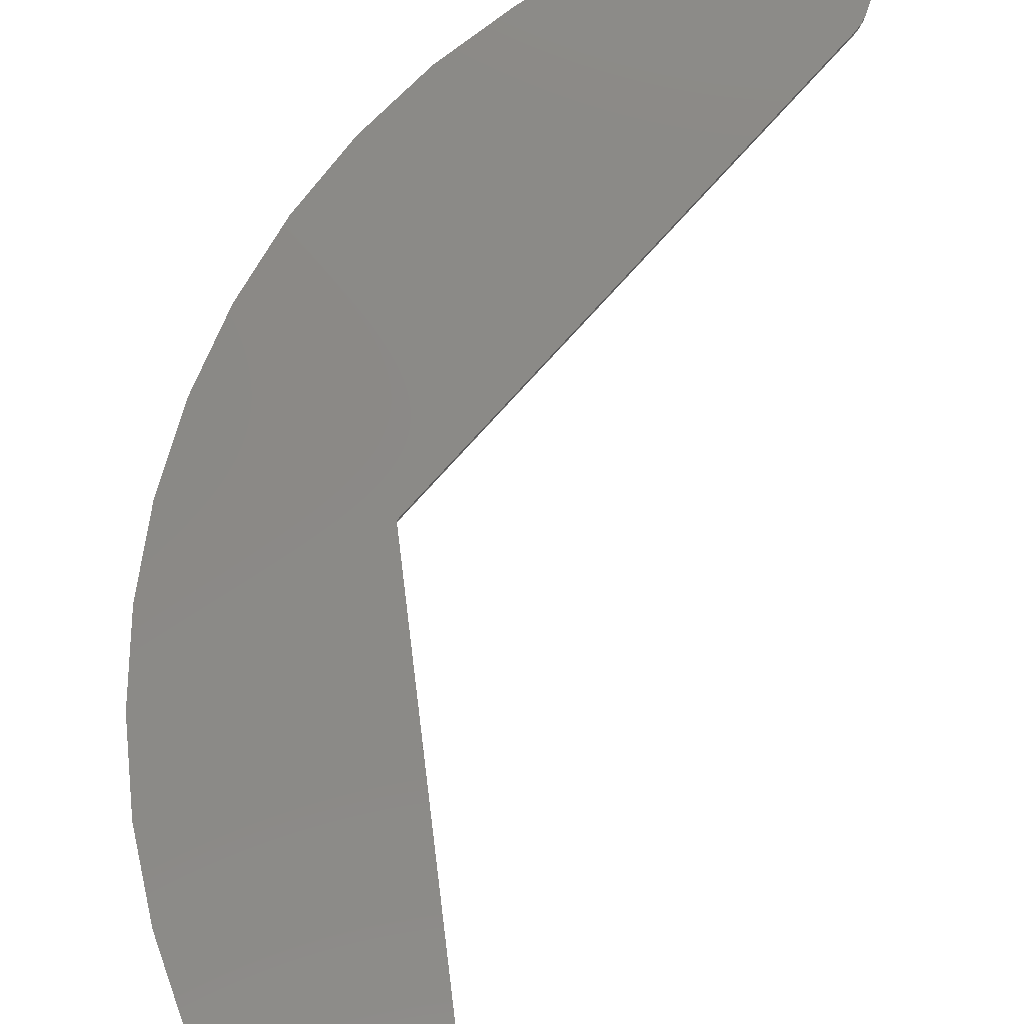
<metadata>
{"format":"step","ext":"step","renderer":"f3d","projection":"perspective","resolution":1024,"background":"white","views":[{"elev":79.6,"azim":31.3,"up":"+Z"}]}
</metadata>
<code>
ISO-10303-21;
DATA;
#1=MECHANICAL_DESIGN_GEOMETRIC_PRESENTATION_REPRESENTATION('',(#4),#439);
#2=SHAPE_REPRESENTATION_RELATIONSHIP('SRR','None',#446,#3);
#3=ADVANCED_BREP_SHAPE_REPRESENTATION('',(#5),#438);
#4=STYLED_ITEM('',(#455),#5);
#5=MANIFOLD_SOLID_BREP('Solid1',#241);
#6=FACE_BOUND('',#33,.T.);
#7=FACE_BOUND('',#34,.T.);
#8=FACE_BOUND('',#38,.T.);
#9=PLANE('',#264);
#10=PLANE('',#265);
#11=PLANE('',#274);
#12=PLANE('',#275);
#13=PLANE('',#280);
#14=PLANE('',#283);
#15=PLANE('',#286);
#16=FACE_OUTER_BOUND('',#30,.T.);
#17=FACE_OUTER_BOUND('',#31,.T.);
#18=FACE_OUTER_BOUND('',#32,.T.);
#19=FACE_OUTER_BOUND('',#35,.T.);
#20=FACE_OUTER_BOUND('',#36,.T.);
#21=FACE_OUTER_BOUND('',#37,.T.);
#22=FACE_OUTER_BOUND('',#39,.T.);
#23=FACE_OUTER_BOUND('',#40,.T.);
#24=FACE_OUTER_BOUND('',#41,.T.);
#25=FACE_OUTER_BOUND('',#42,.T.);
#26=FACE_OUTER_BOUND('',#43,.T.);
#27=FACE_OUTER_BOUND('',#44,.T.);
#28=FACE_OUTER_BOUND('',#45,.T.);
#29=FACE_OUTER_BOUND('',#46,.T.);
#30=EDGE_LOOP('',(#154,#155,#156,#157));
#31=EDGE_LOOP('',(#158,#159,#160,#161));
#32=EDGE_LOOP('',(#162,#163,#164,#165,#166,#167,#168,#169,#170));
#33=EDGE_LOOP('',(#171));
#34=EDGE_LOOP('',(#172));
#35=EDGE_LOOP('',(#173,#174,#175,#176));
#36=EDGE_LOOP('',(#177,#178,#179,#180));
#37=EDGE_LOOP('',(#181,#182,#183,#184,#185,#186,#187,#188,#189));
#38=EDGE_LOOP('',(#190));
#39=EDGE_LOOP('',(#191,#192,#193,#194));
#40=EDGE_LOOP('',(#195,#196,#197,#198));
#41=EDGE_LOOP('',(#199));
#42=EDGE_LOOP('',(#200,#201,#202,#203));
#43=EDGE_LOOP('',(#204,#205,#206,#207));
#44=EDGE_LOOP('',(#208,#209,#210,#211));
#45=EDGE_LOOP('',(#212,#213,#214,#215));
#46=EDGE_LOOP('',(#216,#217,#218,#219));
#47=LINE('',#372,#66);
#48=LINE('',#375,#67);
#49=LINE('',#378,#68);
#50=LINE('',#380,#69);
#51=LINE('',#381,#70);
#52=LINE('',#384,#71);
#53=LINE('',#392,#72);
#54=LINE('',#395,#73);
#55=LINE('',#402,#74);
#56=LINE('',#405,#75);
#57=LINE('',#407,#76);
#58=LINE('',#410,#77);
#59=LINE('',#417,#78);
#60=LINE('',#421,#79);
#61=LINE('',#425,#80);
#62=LINE('',#428,#81);
#63=LINE('',#430,#82);
#64=LINE('',#431,#83);
#65=LINE('',#434,#84);
#66=VECTOR('',#295,10);
#67=VECTOR('',#298,10);
#68=VECTOR('',#301,10);
#69=VECTOR('',#302,10);
#70=VECTOR('',#303,10);
#71=VECTOR('',#306,10);
#72=VECTOR('',#313,10);
#73=VECTOR('',#316,10);
#74=VECTOR('',#323,10);
#75=VECTOR('',#326,10);
#76=VECTOR('',#329,10);
#77=VECTOR('',#332,10);
#78=VECTOR('',#339,10);
#79=VECTOR('',#344,10);
#80=VECTOR('',#349,1.4);
#81=VECTOR('',#354,1.45);
#82=VECTOR('',#357,10);
#83=VECTOR('',#358,10);
#84=VECTOR('',#363,10);
#85=CIRCLE('',#262,2);
#86=CIRCLE('',#263,2);
#87=CIRCLE('',#266,1.968);
#88=CIRCLE('',#267,24.72);
#89=CIRCLE('',#268,1.62);
#90=CIRCLE('',#269,2);
#91=CIRCLE('',#270,1.4);
#92=CIRCLE('',#271,1.45);
#93=CIRCLE('',#273,2);
#94=CIRCLE('',#276,1.62);
#95=CIRCLE('',#277,24.72);
#96=CIRCLE('',#278,1.968);
#97=CIRCLE('',#279,1.45);
#98=CIRCLE('',#282,1.4);
#99=VERTEX_POINT('',#368);
#100=VERTEX_POINT('',#369);
#101=VERTEX_POINT('',#371);
#102=VERTEX_POINT('',#373);
#103=VERTEX_POINT('',#377);
#104=VERTEX_POINT('',#379);
#105=VERTEX_POINT('',#383);
#106=VERTEX_POINT('',#385);
#107=VERTEX_POINT('',#387);
#108=VERTEX_POINT('',#389);
#109=VERTEX_POINT('',#391);
#110=VERTEX_POINT('',#393);
#111=VERTEX_POINT('',#396);
#112=VERTEX_POINT('',#398);
#113=VERTEX_POINT('',#401);
#114=VERTEX_POINT('',#403);
#115=VERTEX_POINT('',#409);
#116=VERTEX_POINT('',#411);
#117=VERTEX_POINT('',#413);
#118=VERTEX_POINT('',#415);
#119=VERTEX_POINT('',#418);
#120=VERTEX_POINT('',#423);
#121=EDGE_CURVE('',#99,#100,#85,.T.);
#122=EDGE_CURVE('',#100,#101,#47,.T.);
#123=EDGE_CURVE('',#101,#102,#86,.T.);
#124=EDGE_CURVE('',#102,#99,#48,.T.);
#125=EDGE_CURVE('',#103,#102,#49,.T.);
#126=EDGE_CURVE('',#103,#104,#50,.T.);
#127=EDGE_CURVE('',#99,#104,#51,.T.);
#128=EDGE_CURVE('',#101,#105,#52,.T.);
#129=EDGE_CURVE('',#105,#106,#87,.T.);
#130=EDGE_CURVE('',#106,#107,#88,.T.);
#131=EDGE_CURVE('',#107,#108,#89,.T.);
#132=EDGE_CURVE('',#108,#109,#53,.T.);
#133=EDGE_CURVE('',#110,#109,#90,.T.);
#134=EDGE_CURVE('',#110,#103,#54,.T.);
#135=EDGE_CURVE('',#111,#111,#91,.T.);
#136=EDGE_CURVE('',#112,#112,#92,.T.);
#137=EDGE_CURVE('',#109,#113,#55,.T.);
#138=EDGE_CURVE('',#113,#114,#93,.T.);
#139=EDGE_CURVE('',#114,#110,#56,.T.);
#140=EDGE_CURVE('',#104,#114,#57,.T.);
#141=EDGE_CURVE('',#115,#113,#58,.T.);
#142=EDGE_CURVE('',#116,#115,#94,.T.);
#143=EDGE_CURVE('',#117,#116,#95,.T.);
#144=EDGE_CURVE('',#118,#117,#96,.T.);
#145=EDGE_CURVE('',#100,#118,#59,.T.);
#146=EDGE_CURVE('',#119,#119,#97,.T.);
#147=EDGE_CURVE('',#115,#108,#60,.T.);
#148=EDGE_CURVE('',#120,#120,#98,.T.);
#149=EDGE_CURVE('',#120,#111,#61,.T.);
#150=EDGE_CURVE('',#119,#112,#62,.T.);
#151=EDGE_CURVE('',#117,#106,#63,.T.);
#152=EDGE_CURVE('',#118,#105,#64,.T.);
#153=EDGE_CURVE('',#116,#107,#65,.T.);
#154=ORIENTED_EDGE('',*,*,#121,.T.);
#155=ORIENTED_EDGE('',*,*,#122,.T.);
#156=ORIENTED_EDGE('',*,*,#123,.T.);
#157=ORIENTED_EDGE('',*,*,#124,.T.);
#158=ORIENTED_EDGE('',*,*,#124,.F.);
#159=ORIENTED_EDGE('',*,*,#125,.F.);
#160=ORIENTED_EDGE('',*,*,#126,.T.);
#161=ORIENTED_EDGE('',*,*,#127,.F.);
#162=ORIENTED_EDGE('',*,*,#123,.F.);
#163=ORIENTED_EDGE('',*,*,#128,.T.);
#164=ORIENTED_EDGE('',*,*,#129,.T.);
#165=ORIENTED_EDGE('',*,*,#130,.T.);
#166=ORIENTED_EDGE('',*,*,#131,.T.);
#167=ORIENTED_EDGE('',*,*,#132,.T.);
#168=ORIENTED_EDGE('',*,*,#133,.F.);
#169=ORIENTED_EDGE('',*,*,#134,.T.);
#170=ORIENTED_EDGE('',*,*,#125,.T.);
#171=ORIENTED_EDGE('',*,*,#135,.T.);
#172=ORIENTED_EDGE('',*,*,#136,.T.);
#173=ORIENTED_EDGE('',*,*,#133,.T.);
#174=ORIENTED_EDGE('',*,*,#137,.T.);
#175=ORIENTED_EDGE('',*,*,#138,.T.);
#176=ORIENTED_EDGE('',*,*,#139,.T.);
#177=ORIENTED_EDGE('',*,*,#139,.F.);
#178=ORIENTED_EDGE('',*,*,#140,.F.);
#179=ORIENTED_EDGE('',*,*,#126,.F.);
#180=ORIENTED_EDGE('',*,*,#134,.F.);
#181=ORIENTED_EDGE('',*,*,#121,.F.);
#182=ORIENTED_EDGE('',*,*,#127,.T.);
#183=ORIENTED_EDGE('',*,*,#140,.T.);
#184=ORIENTED_EDGE('',*,*,#138,.F.);
#185=ORIENTED_EDGE('',*,*,#141,.F.);
#186=ORIENTED_EDGE('',*,*,#142,.F.);
#187=ORIENTED_EDGE('',*,*,#143,.F.);
#188=ORIENTED_EDGE('',*,*,#144,.F.);
#189=ORIENTED_EDGE('',*,*,#145,.F.);
#190=ORIENTED_EDGE('',*,*,#146,.T.);
#191=ORIENTED_EDGE('',*,*,#137,.F.);
#192=ORIENTED_EDGE('',*,*,#132,.F.);
#193=ORIENTED_EDGE('',*,*,#147,.F.);
#194=ORIENTED_EDGE('',*,*,#141,.T.);
#195=ORIENTED_EDGE('',*,*,#148,.F.);
#196=ORIENTED_EDGE('',*,*,#149,.T.);
#197=ORIENTED_EDGE('',*,*,#135,.F.);
#198=ORIENTED_EDGE('',*,*,#149,.F.);
#199=ORIENTED_EDGE('',*,*,#148,.T.);
#200=ORIENTED_EDGE('',*,*,#146,.F.);
#201=ORIENTED_EDGE('',*,*,#150,.T.);
#202=ORIENTED_EDGE('',*,*,#136,.F.);
#203=ORIENTED_EDGE('',*,*,#150,.F.);
#204=ORIENTED_EDGE('',*,*,#144,.T.);
#205=ORIENTED_EDGE('',*,*,#151,.T.);
#206=ORIENTED_EDGE('',*,*,#129,.F.);
#207=ORIENTED_EDGE('',*,*,#152,.F.);
#208=ORIENTED_EDGE('',*,*,#122,.F.);
#209=ORIENTED_EDGE('',*,*,#145,.T.);
#210=ORIENTED_EDGE('',*,*,#152,.T.);
#211=ORIENTED_EDGE('',*,*,#128,.F.);
#212=ORIENTED_EDGE('',*,*,#142,.T.);
#213=ORIENTED_EDGE('',*,*,#147,.T.);
#214=ORIENTED_EDGE('',*,*,#131,.F.);
#215=ORIENTED_EDGE('',*,*,#153,.F.);
#216=ORIENTED_EDGE('',*,*,#143,.T.);
#217=ORIENTED_EDGE('',*,*,#153,.T.);
#218=ORIENTED_EDGE('',*,*,#130,.F.);
#219=ORIENTED_EDGE('',*,*,#151,.F.);
#220=CYLINDRICAL_SURFACE('',#261,2);
#221=CYLINDRICAL_SURFACE('',#272,2);
#222=CYLINDRICAL_SURFACE('',#281,1.4);
#223=CYLINDRICAL_SURFACE('',#284,1.45);
#224=CYLINDRICAL_SURFACE('',#285,1.968);
#225=CYLINDRICAL_SURFACE('',#287,1.62);
#226=CYLINDRICAL_SURFACE('',#288,24.72);
#227=ADVANCED_FACE('',(#16),#220,.T.);
#228=ADVANCED_FACE('',(#17),#9,.F.);
#229=ADVANCED_FACE('',(#18,#6,#7),#10,.T.);
#230=ADVANCED_FACE('',(#19),#221,.T.);
#231=ADVANCED_FACE('',(#20),#11,.F.);
#232=ADVANCED_FACE('',(#21,#8),#12,.F.);
#233=ADVANCED_FACE('',(#22),#13,.T.);
#234=ADVANCED_FACE('',(#23),#222,.T.);
#235=ADVANCED_FACE('',(#24),#14,.F.);
#236=ADVANCED_FACE('',(#25),#223,.F.);
#237=ADVANCED_FACE('',(#26),#224,.T.);
#238=ADVANCED_FACE('',(#27),#15,.T.);
#239=ADVANCED_FACE('',(#28),#225,.T.);
#240=ADVANCED_FACE('',(#29),#226,.T.);
#241=CLOSED_SHELL('',(#227,#228,#229,#230,#231,#232,#233,#234,#235,#236,
#237,#238,#239,#240));
#242=DERIVED_UNIT_ELEMENT(#244,1);
#243=DERIVED_UNIT_ELEMENT(#441,-3);
#244=(
MASS_UNIT()
NAMED_UNIT(*)
SI_UNIT($,.GRAM.)
);
#245=DERIVED_UNIT((#242,#243));
#246=MEASURE_REPRESENTATION_ITEM('density measure',
POSITIVE_RATIO_MEASURE(1),#245);
#247=PROPERTY_DEFINITION_REPRESENTATION(#252,#249);
#248=PROPERTY_DEFINITION_REPRESENTATION(#253,#250);
#249=REPRESENTATION('material name',(#251),#438);
#250=REPRESENTATION('density',(#246),#438);
#251=DESCRIPTIVE_REPRESENTATION_ITEM('Generisch','Generisch');
#252=PROPERTY_DEFINITION('material property','material name',#448);
#253=PROPERTY_DEFINITION('material property','density of part',#448);
#254=DATE_TIME_ROLE('creation_date');
#255=APPLIED_DATE_AND_TIME_ASSIGNMENT(#256,#254,(#448));
#256=DATE_AND_TIME(#257,#258);
#257=CALENDAR_DATE(2019,23,10);
#258=LOCAL_TIME(0,0,0,#259);
#259=COORDINATED_UNIVERSAL_TIME_OFFSET(0,0,.BEHIND.);
#260=AXIS2_PLACEMENT_3D('placement',#366,#289,#290);
#261=AXIS2_PLACEMENT_3D('',#367,#291,#292);
#262=AXIS2_PLACEMENT_3D('',#370,#293,#294);
#263=AXIS2_PLACEMENT_3D('',#374,#296,#297);
#264=AXIS2_PLACEMENT_3D('',#376,#299,#300);
#265=AXIS2_PLACEMENT_3D('',#382,#304,#305);
#266=AXIS2_PLACEMENT_3D('',#386,#307,#308);
#267=AXIS2_PLACEMENT_3D('',#388,#309,#310);
#268=AXIS2_PLACEMENT_3D('',#390,#311,#312);
#269=AXIS2_PLACEMENT_3D('',#394,#314,#315);
#270=AXIS2_PLACEMENT_3D('',#397,#317,#318);
#271=AXIS2_PLACEMENT_3D('',#399,#319,#320);
#272=AXIS2_PLACEMENT_3D('',#400,#321,#322);
#273=AXIS2_PLACEMENT_3D('',#404,#324,#325);
#274=AXIS2_PLACEMENT_3D('',#406,#327,#328);
#275=AXIS2_PLACEMENT_3D('',#408,#330,#331);
#276=AXIS2_PLACEMENT_3D('',#412,#333,#334);
#277=AXIS2_PLACEMENT_3D('',#414,#335,#336);
#278=AXIS2_PLACEMENT_3D('',#416,#337,#338);
#279=AXIS2_PLACEMENT_3D('',#419,#340,#341);
#280=AXIS2_PLACEMENT_3D('',#420,#342,#343);
#281=AXIS2_PLACEMENT_3D('',#422,#345,#346);
#282=AXIS2_PLACEMENT_3D('',#424,#347,#348);
#283=AXIS2_PLACEMENT_3D('',#426,#350,#351);
#284=AXIS2_PLACEMENT_3D('',#427,#352,#353);
#285=AXIS2_PLACEMENT_3D('',#429,#355,#356);
#286=AXIS2_PLACEMENT_3D('',#432,#359,#360);
#287=AXIS2_PLACEMENT_3D('',#433,#361,#362);
#288=AXIS2_PLACEMENT_3D('',#435,#364,#365);
#289=DIRECTION('axis',(0,0,1));
#290=DIRECTION('refdir',(1,0,0));
#291=DIRECTION('center_axis',(0,0,-1));
#292=DIRECTION('ref_axis',(0.9998,0.02004,0));
#293=DIRECTION('center_axis',(2.062e-30,2.126e-30,
1));
#294=DIRECTION('ref_axis',(0.9998,0.02004,0));
#295=DIRECTION('',(0,0,1));
#296=DIRECTION('center_axis',(-2.062e-30,-2.126e-30,
-1));
#297=DIRECTION('ref_axis',(0.9998,0.02004,0));
#298=DIRECTION('',(0,0,-1));
#299=DIRECTION('center_axis',(-0.9809,0.1943,0));
#300=DIRECTION('ref_axis',(0.1943,0.9809,-2.486e-30));
#301=DIRECTION('',(0.1943,0.9809,-2.486e-30));
#302=DIRECTION('',(0,0,-1));
#303=DIRECTION('',(-0.1943,-0.9809,2.486e-30));
#304=DIRECTION('center_axis',(2.062e-30,2.126e-30,
1));
#305=DIRECTION('ref_axis',(1,0,-2.062e-30));
#306=DIRECTION('',(-0.2334,0.9724,-1.586e-30));
#307=DIRECTION('center_axis',(2.062e-30,2.126e-30,
1));
#308=DIRECTION('ref_axis',(0.9992,-0.04014,-1.975e-30));
#309=DIRECTION('center_axis',(2.062e-30,2.126e-30,
1));
#310=DIRECTION('ref_axis',(-0.6819,0.7315,-1.492e-31));
#311=DIRECTION('center_axis',(2.062e-30,2.126e-30,
1));
#312=DIRECTION('ref_axis',(-0.2888,-0.9574,2.631e-30));
#313=DIRECTION('',(-0.2334,0.9724,-1.586e-30));
#314=DIRECTION('center_axis',(-2.062e-30,-2.126e-30,
-1));
#315=DIRECTION('ref_axis',(0.8999,0.4361,0));
#316=DIRECTION('',(-0.6185,0.7858,-3.955e-31));
#317=DIRECTION('center_axis',(-2.062e-30,-2.126e-30,
-1));
#318=DIRECTION('ref_axis',(-0.7312,-0.6822,0));
#319=DIRECTION('center_axis',(-2.062e-30,-2.126e-30,
-1));
#320=DIRECTION('ref_axis',(-0.7312,-0.6822,0));
#321=DIRECTION('center_axis',(0,0,1));
#322=DIRECTION('ref_axis',(0.8999,0.4361,0));
#323=DIRECTION('',(0,0,-1));
#324=DIRECTION('center_axis',(2.062e-30,2.126e-30,
1));
#325=DIRECTION('ref_axis',(0.8999,0.4361,0));
#326=DIRECTION('',(0,0,1));
#327=DIRECTION('center_axis',(-0.7858,-0.6185,0));
#328=DIRECTION('ref_axis',(-0.6185,0.7858,-3.955e-31));
#329=DIRECTION('',(0.6185,-0.7858,3.955e-31));
#330=DIRECTION('center_axis',(2.062e-30,2.126e-30,
1));
#331=DIRECTION('ref_axis',(1,0,-2.062e-30));
#332=DIRECTION('',(-0.2334,0.9724,-1.586e-30));
#333=DIRECTION('center_axis',(2.062e-30,2.126e-30,
1));
#334=DIRECTION('ref_axis',(-0.2888,-0.9574,2.631e-30));
#335=DIRECTION('center_axis',(2.062e-30,2.126e-30,
1));
#336=DIRECTION('ref_axis',(-0.6819,0.7315,-1.492e-31));
#337=DIRECTION('center_axis',(2.062e-30,2.126e-30,
1));
#338=DIRECTION('ref_axis',(0.9992,-0.04014,-1.975e-30));
#339=DIRECTION('',(-0.2334,0.9724,-1.586e-30));
#340=DIRECTION('center_axis',(2.062e-30,2.126e-30,
1));
#341=DIRECTION('ref_axis',(-0.7312,-0.6822,0));
#342=DIRECTION('center_axis',(0.9724,0.2334,0));
#343=DIRECTION('ref_axis',(-0.2334,0.9724,-1.586e-30));
#344=DIRECTION('',(0,0,1));
#345=DIRECTION('center_axis',(0,0,1));
#346=DIRECTION('ref_axis',(-0.7312,-0.6822,0));
#347=DIRECTION('center_axis',(2.062e-30,2.126e-30,
1));
#348=DIRECTION('ref_axis',(-0.7312,-0.6822,2.958e-30));
#349=DIRECTION('',(0,0,-1));
#350=DIRECTION('center_axis',(-2.062e-30,-2.126e-30,
-1));
#351=DIRECTION('ref_axis',(-1,0,2.062e-30));
#352=DIRECTION('center_axis',(0,0,1));
#353=DIRECTION('ref_axis',(-0.7312,-0.6822,0));
#354=DIRECTION('',(0,0,1));
#355=DIRECTION('center_axis',(0,0,1));
#356=DIRECTION('ref_axis',(0.9992,-0.04014,0));
#357=DIRECTION('',(0,0,1));
#358=DIRECTION('',(0,0,1));
#359=DIRECTION('center_axis',(0.9724,0.2334,0));
#360=DIRECTION('ref_axis',(-0.2334,0.9724,-1.586e-30));
#361=DIRECTION('center_axis',(0,0,1));
#362=DIRECTION('ref_axis',(-0.2888,-0.9574,0));
#363=DIRECTION('',(0,0,1));
#364=DIRECTION('center_axis',(0,0,1));
#365=DIRECTION('ref_axis',(-0.6819,0.7315,0));
#366=CARTESIAN_POINT('',(0,0,0));
#367=CARTESIAN_POINT('Origin',(-119.7,-19.1,0.15));
#368=CARTESIAN_POINT('',(-117.8,-19.49,6.644e-15));
#369=CARTESIAN_POINT('',(-117.8,-18.63,6.661e-15));
#370=CARTESIAN_POINT('Origin',(-119.7,-19.1,6.661e-15));
#371=CARTESIAN_POINT('',(-117.8,-18.63,0.3));
#372=CARTESIAN_POINT('',(-117.8,-18.63,0.15));
#373=CARTESIAN_POINT('',(-117.8,-19.49,0.3));
#374=CARTESIAN_POINT('Origin',(-119.7,-19.1,0.3));
#375=CARTESIAN_POINT('',(-117.8,-19.49,0.15));
#376=CARTESIAN_POINT('Origin',(-121.6,-39.01,0.3));
#377=CARTESIAN_POINT('',(-121.6,-39.01,0.3));
#378=CARTESIAN_POINT('',(-121.5,-38.22,0.3));
#379=CARTESIAN_POINT('',(-121.6,-39.01,6.661e-15));
#380=CARTESIAN_POINT('',(-121.6,-39.01,0.3));
#381=CARTESIAN_POINT('',(-121.5,-38.22,6.644e-15));
#382=CARTESIAN_POINT('Origin',(-118.4,-38.01,0.3));
#383=CARTESIAN_POINT('',(-117.9,-17.95,0.3));
#384=CARTESIAN_POINT('',(-108.8,-56.09,0.3));
#385=CARTESIAN_POINT('',(-121.2,-16.43,0.3));
#386=CARTESIAN_POINT('Origin',(-119.9,-17.87,0.3));
#387=CARTESIAN_POINT('',(-110.6,-58.44,0.3));
#388=CARTESIAN_POINT('Origin',(-104.4,-34.51,0.3));
#389=CARTESIAN_POINT('',(-108.8,-56.09,0.3));
#390=CARTESIAN_POINT('Origin',(-110.2,-56.86,0.3));
#391=CARTESIAN_POINT('',(-108.9,-55.41,0.3));
#392=CARTESIAN_POINT('',(-108.8,-56.09,0.3));
#393=CARTESIAN_POINT('',(-109.3,-54.64,0.3));
#394=CARTESIAN_POINT('Origin',(-110.9,-55.88,0.3));
#395=CARTESIAN_POINT('',(-115,-47.47,0.3));
#396=CARTESIAN_POINT('',(-109.2,-55.9,0.3));
#397=CARTESIAN_POINT('Origin',(-110.2,-56.86,0.3));
#398=CARTESIAN_POINT('',(-118.8,-16.88,0.3));
#399=CARTESIAN_POINT('Origin',(-119.9,-17.87,0.3));
#400=CARTESIAN_POINT('Origin',(-110.9,-55.88,0.15));
#401=CARTESIAN_POINT('',(-108.9,-55.41,6.661e-15));
#402=CARTESIAN_POINT('',(-108.9,-55.41,0.15));
#403=CARTESIAN_POINT('',(-109.3,-54.64,6.661e-15));
#404=CARTESIAN_POINT('Origin',(-110.9,-55.88,6.661e-15));
#405=CARTESIAN_POINT('',(-109.3,-54.64,0.15));
#406=CARTESIAN_POINT('Origin',(-109,-54.99,0.3));
#407=CARTESIAN_POINT('',(-115,-47.47,6.661e-15));
#408=CARTESIAN_POINT('Origin',(-118.4,-38.01,6.661e-15));
#409=CARTESIAN_POINT('',(-108.8,-56.09,6.661e-15));
#410=CARTESIAN_POINT('',(-108.8,-56.09,6.661e-15));
#411=CARTESIAN_POINT('',(-110.6,-58.44,6.661e-15));
#412=CARTESIAN_POINT('Origin',(-110.2,-56.86,6.661e-15));
#413=CARTESIAN_POINT('',(-121.2,-16.43,6.661e-15));
#414=CARTESIAN_POINT('Origin',(-104.4,-34.51,6.661e-15));
#415=CARTESIAN_POINT('',(-117.9,-17.95,6.661e-15));
#416=CARTESIAN_POINT('Origin',(-119.9,-17.87,6.661e-15));
#417=CARTESIAN_POINT('',(-108.8,-56.09,6.661e-15));
#418=CARTESIAN_POINT('',(-118.8,-16.88,6.661e-15));
#419=CARTESIAN_POINT('Origin',(-119.9,-17.87,6.661e-15));
#420=CARTESIAN_POINT('Origin',(-108.8,-56.09,6.661e-15));
#421=CARTESIAN_POINT('',(-108.8,-56.09,6.661e-15));
#422=CARTESIAN_POINT('Origin',(-110.2,-56.86,0.3));
#423=CARTESIAN_POINT('',(-109.2,-55.9,2.3));
#424=CARTESIAN_POINT('Origin',(-110.2,-56.86,2.3));
#425=CARTESIAN_POINT('',(-109.2,-55.9,0.3));
#426=CARTESIAN_POINT('Origin',(-110.2,-56.86,2.3));
#427=CARTESIAN_POINT('Origin',(-119.9,-17.87,6.661e-15));
#428=CARTESIAN_POINT('',(-118.8,-16.88,6.661e-15));
#429=CARTESIAN_POINT('Origin',(-119.9,-17.87,6.661e-15));
#430=CARTESIAN_POINT('',(-121.2,-16.43,6.661e-15));
#431=CARTESIAN_POINT('',(-117.9,-17.95,6.661e-15));
#432=CARTESIAN_POINT('Origin',(-108.8,-56.09,6.661e-15));
#433=CARTESIAN_POINT('Origin',(-110.2,-56.86,6.661e-15));
#434=CARTESIAN_POINT('',(-110.6,-58.44,6.661e-15));
#435=CARTESIAN_POINT('Origin',(-104.4,-34.51,6.661e-15));
#436=UNCERTAINTY_MEASURE_WITH_UNIT(LENGTH_MEASURE(0.01),#440,
'DISTANCE_ACCURACY_VALUE',
'Maximum model space distance between geometric entities at asserted c
onnectivities');
#437=UNCERTAINTY_MEASURE_WITH_UNIT(LENGTH_MEASURE(0.01),#440,
'DISTANCE_ACCURACY_VALUE',
'Maximum model space distance between geometric entities at asserted c
onnectivities');
#438=(
GEOMETRIC_REPRESENTATION_CONTEXT(3)
GLOBAL_UNCERTAINTY_ASSIGNED_CONTEXT((#436))
GLOBAL_UNIT_ASSIGNED_CONTEXT((#440,#442,#443))
REPRESENTATION_CONTEXT('','3D')
);
#439=(
GEOMETRIC_REPRESENTATION_CONTEXT(3)
GLOBAL_UNCERTAINTY_ASSIGNED_CONTEXT((#437))
GLOBAL_UNIT_ASSIGNED_CONTEXT((#440,#442,#443))
REPRESENTATION_CONTEXT('','3D')
);
#440=(
LENGTH_UNIT()
NAMED_UNIT(*)
SI_UNIT(.MILLI.,.METRE.)
);
#441=(
LENGTH_UNIT()
NAMED_UNIT(*)
SI_UNIT(.CENTI.,.METRE.)
);
#442=(
NAMED_UNIT(*)
PLANE_ANGLE_UNIT()
SI_UNIT($,.RADIAN.)
);
#443=(
NAMED_UNIT(*)
SI_UNIT($,.STERADIAN.)
SOLID_ANGLE_UNIT()
);
#444=SHAPE_DEFINITION_REPRESENTATION(#445,#446);
#445=PRODUCT_DEFINITION_SHAPE('',$,#448);
#446=SHAPE_REPRESENTATION('',(#260),#438);
#447=PRODUCT_DEFINITION_CONTEXT('part definition',#452,'design');
#448=PRODUCT_DEFINITION('20_Cube_Insert_CirAp_Leaf',
'20_Cube_Insert_CirAp_Leaf',#449,#447);
#449=PRODUCT_DEFINITION_FORMATION('',$,#454);
#450=PRODUCT_RELATED_PRODUCT_CATEGORY('20_Cube_Insert_CirAp_Leaf',
'20_Cube_Insert_CirAp_Leaf',(#454));
#451=APPLICATION_PROTOCOL_DEFINITION('international standard',
'automotive_design',2009,#452);
#452=APPLICATION_CONTEXT(
'Core Data for Automotive Mechanical Design Process');
#453=PRODUCT_CONTEXT('part definition',#452,'mechanical');
#454=PRODUCT('20_Cube_Insert_CirAp_Leaf','20_Cube_Insert_CirAp_Leaf',$,
(#453));
#455=PRESENTATION_STYLE_ASSIGNMENT((#456));
#456=SURFACE_STYLE_USAGE(.BOTH.,#459);
#457=SURFACE_STYLE_RENDERING_WITH_PROPERTIES($,#463,(#458));
#458=SURFACE_STYLE_TRANSPARENT(0);
#459=SURFACE_SIDE_STYLE('',(#460,#457));
#460=SURFACE_STYLE_FILL_AREA(#461);
#461=FILL_AREA_STYLE('',(#462));
#462=FILL_AREA_STYLE_COLOUR('',#463);
#463=COLOUR_RGB('',0.749,0.749,0.749);
ENDSEC;
END-ISO-10303-21;

</code>
